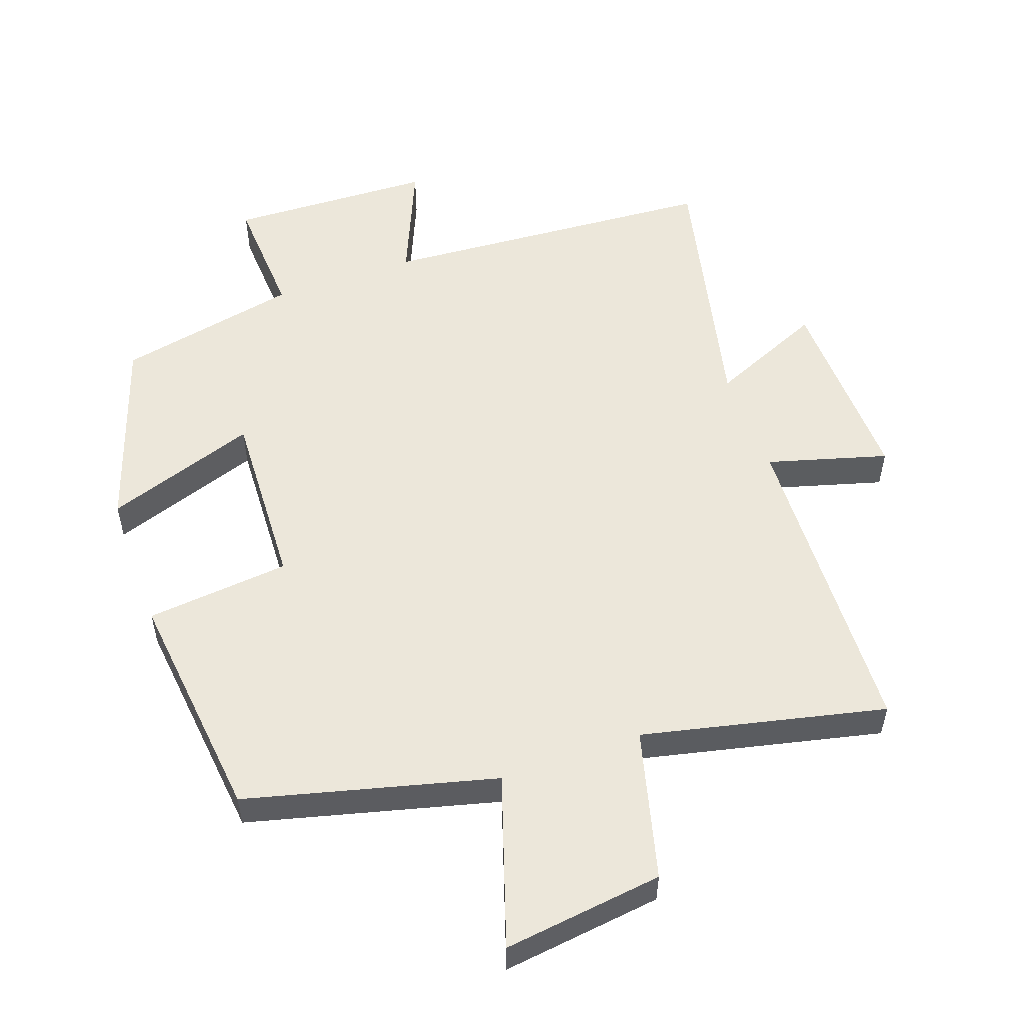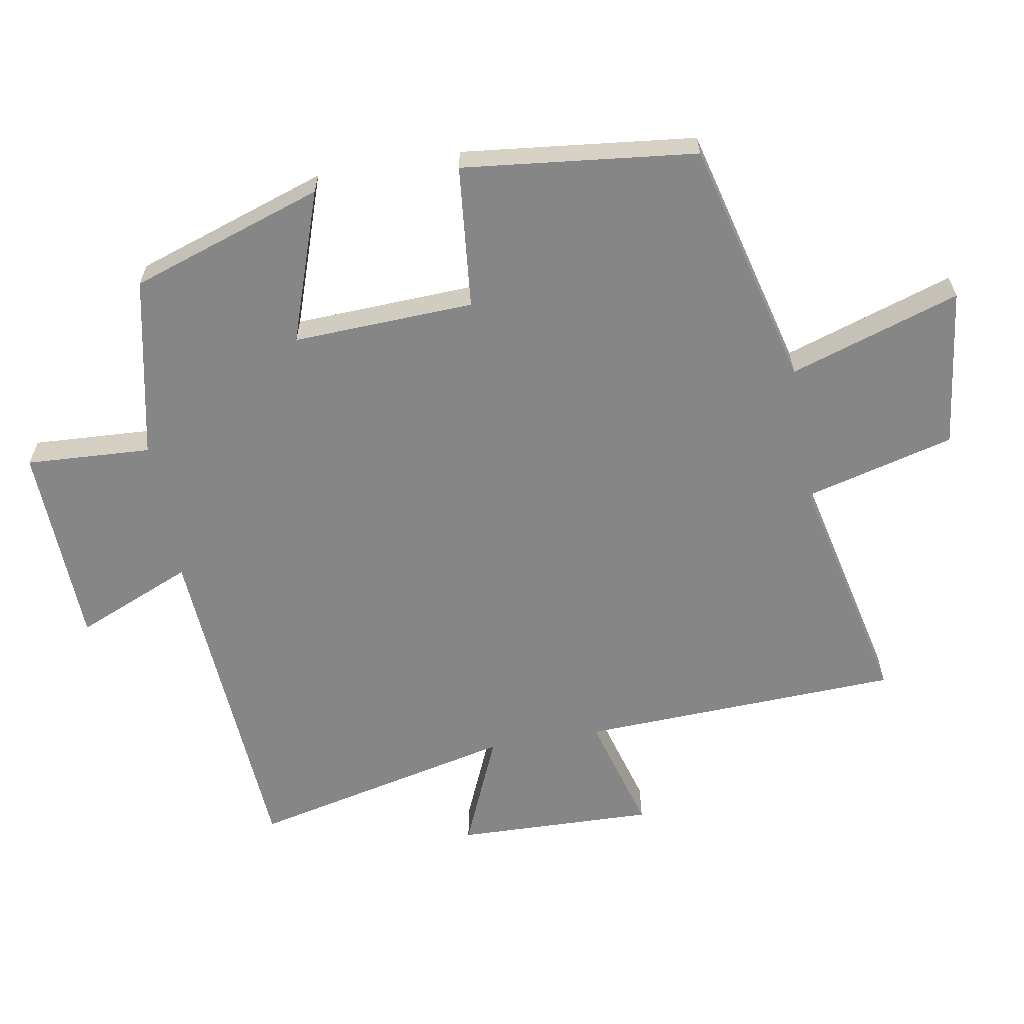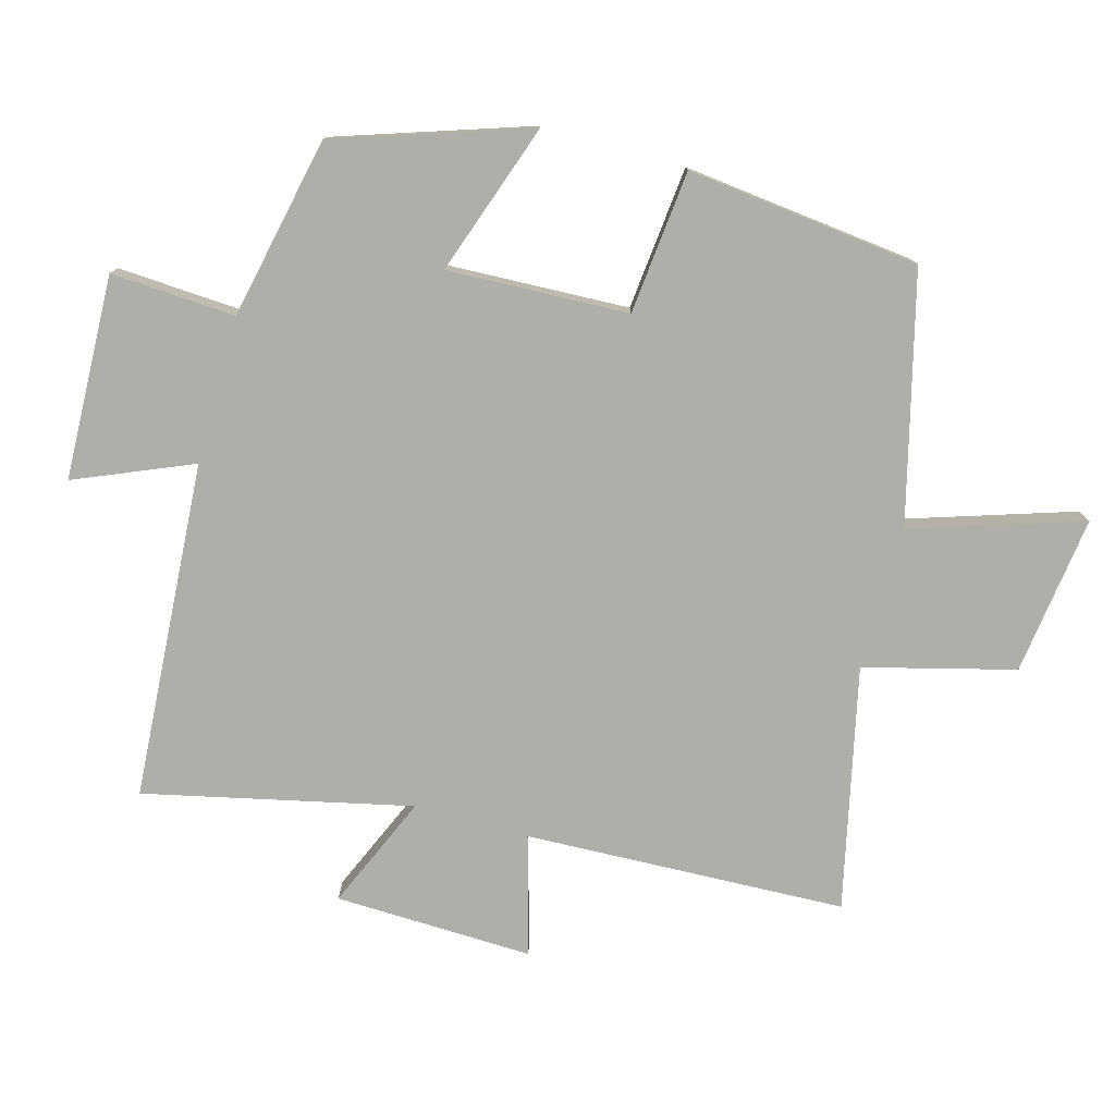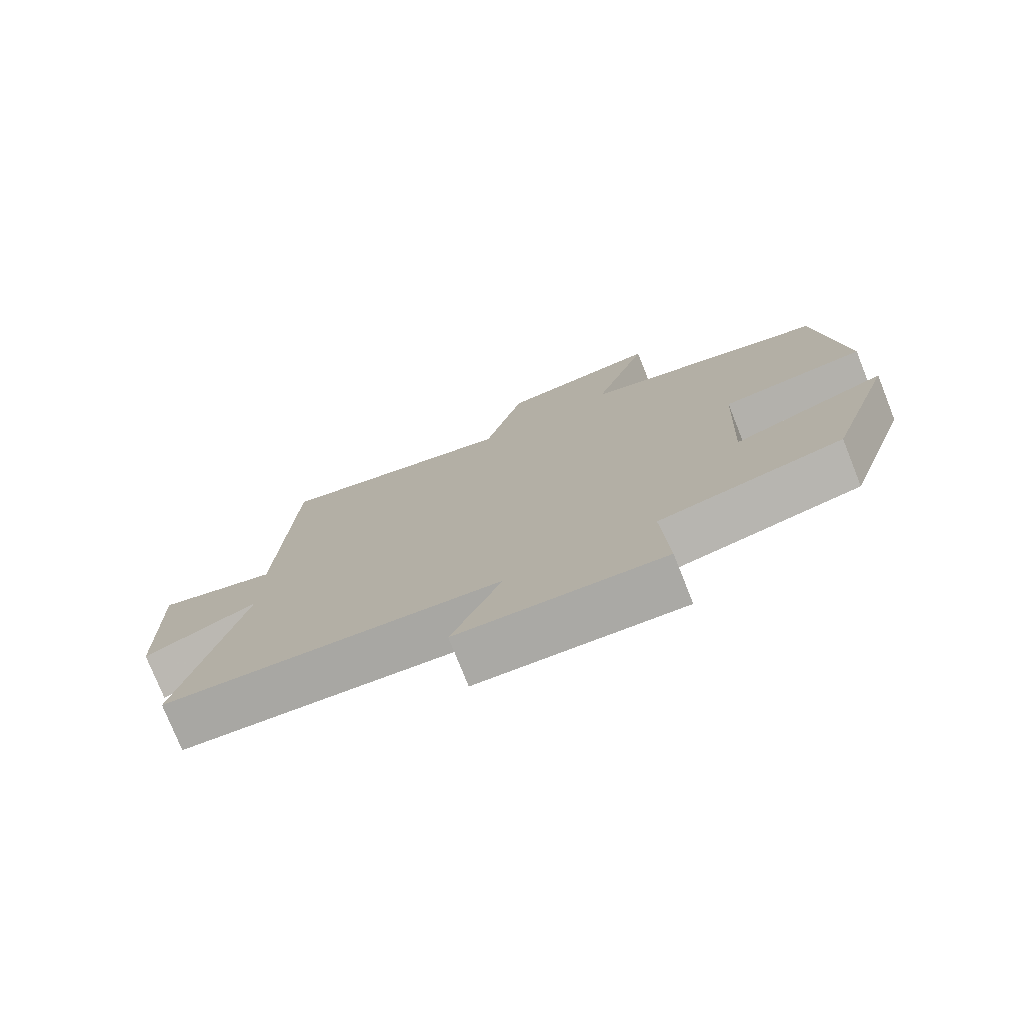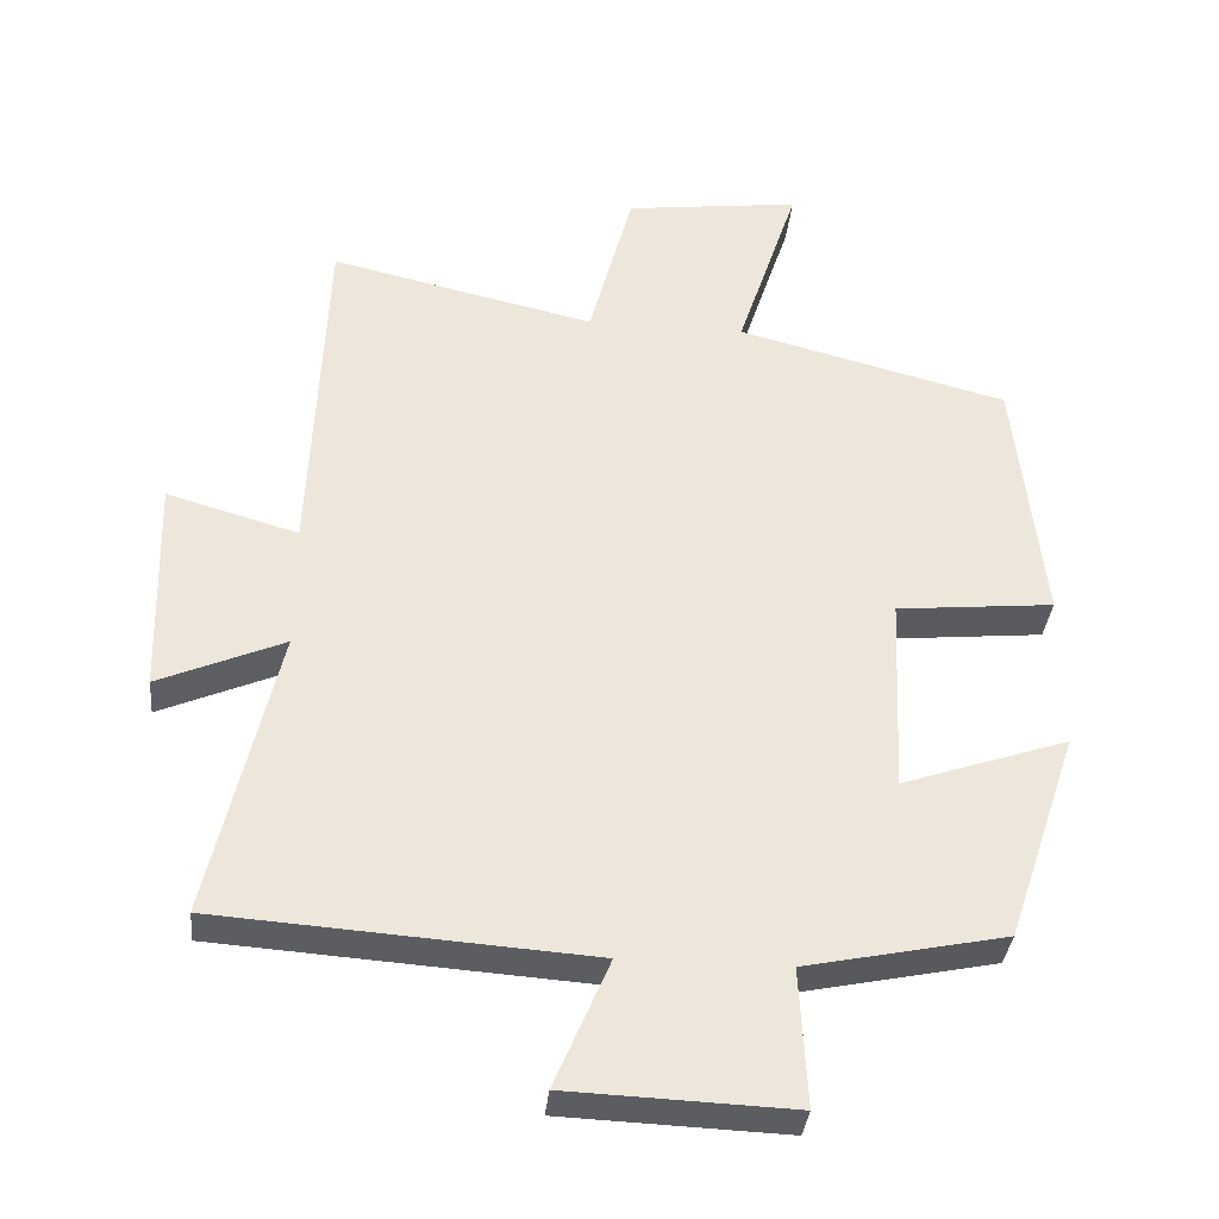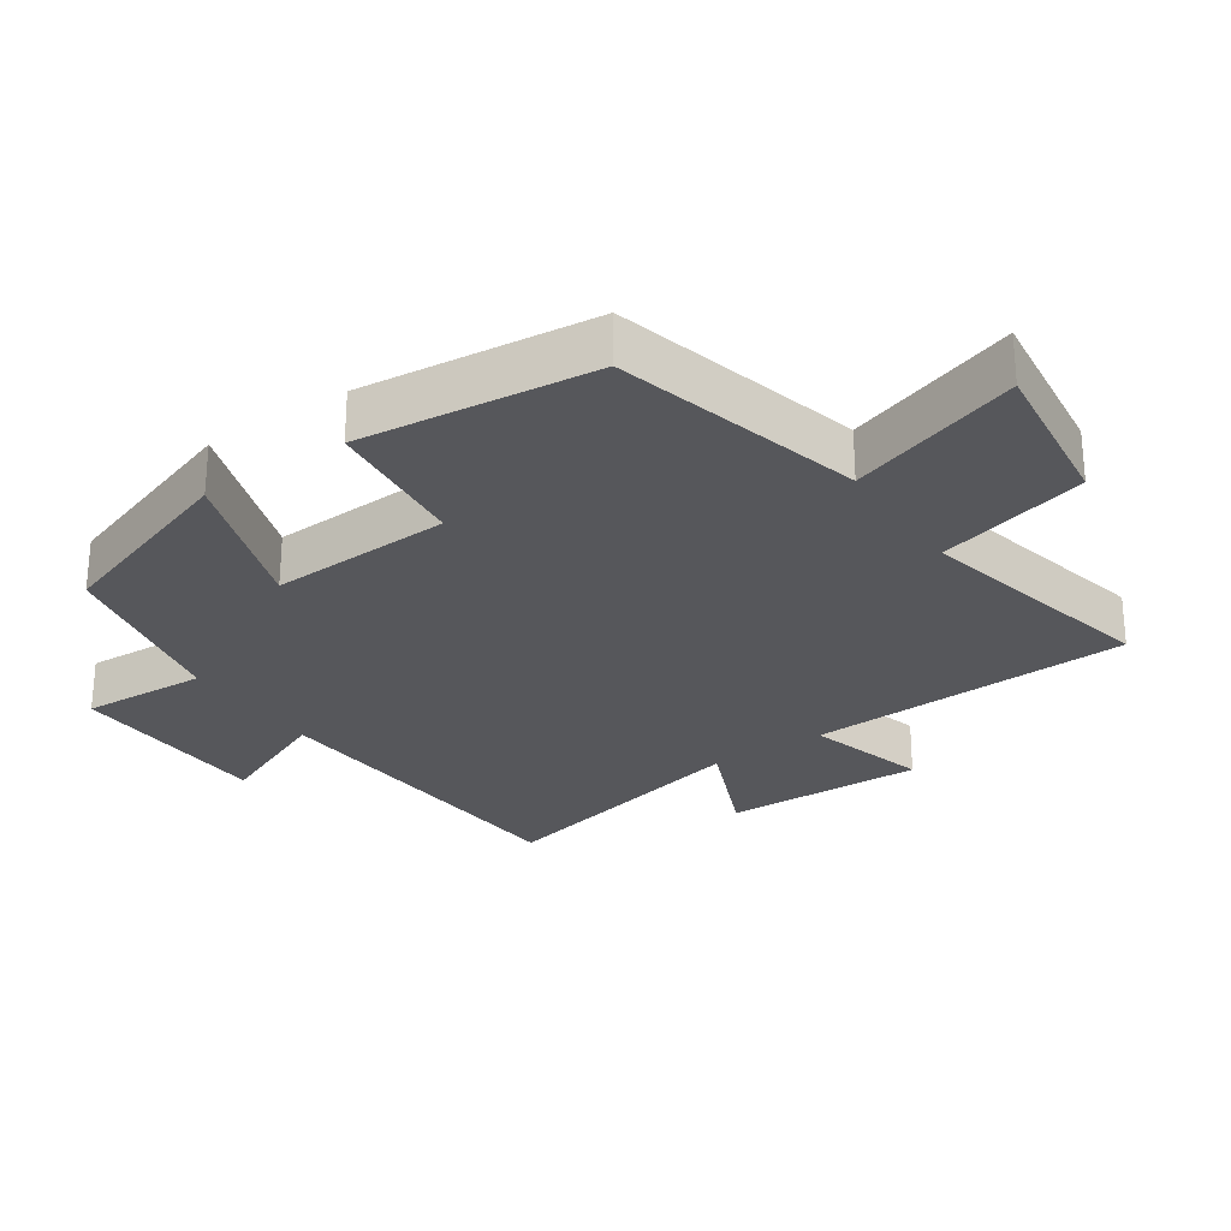
<metadata>
{"format":"obj","ext":"obj","renderer":"f3d","projection":"perspective","resolution":1024,"background":"white","views":[{"elev":53.9,"azim":-19.7,"up":"+Y"},{"elev":-62.0,"azim":-80.2,"up":"+Y"},{"elev":-77.5,"azim":-105.7,"up":"+Y"},{"elev":-76.6,"azim":-158.3,"up":"+Z"},{"elev":-35.2,"azim":174.4,"up":"+Z"},{"elev":-27.3,"azim":-55.8,"up":"+Y"}]}
</metadata>
<code>
v 0.48 0.07 0.582
v 0.5 0.07 0.103
v 0.678 0.07 0.154
v 0.67 0.07 -0.142
v 0.5 0.07 -0.069
v 0.591 0.07 -0.465
v 0.088 0.07 -0.5
v 0.162 0.07 -0.674
v -0.142 0.07 -0.686
v -0.132 0.07 -0.5
v -0.403 0.07 -0.444
v -0.5 0.07 -0.157
v -0.274 0.07 -0.234
v -0.286 0.07 0.036
v -0.5 0.07 0.057
v -0.462 0.07 0.405
v -0.094 0.07 0.5
v -0.177 0.07 0.753
v 0.061 0.07 0.723
v 0.12 0.07 0.5
v 0.48 0 0.582
v 0.5 0 0.103
v 0.678 0 0.154
v 0.67 0 -0.142
v 0.5 0 -0.069
v 0.591 0 -0.465
v 0.088 0 -0.5
v 0.162 0 -0.674
v -0.142 0 -0.686
v -0.132 0 -0.5
v -0.403 0 -0.444
v -0.5 0 -0.157
v -0.274 0 -0.234
v -0.286 0 0.036
v -0.5 0 0.057
v -0.462 0 0.405
v -0.094 0 0.5
v -0.177 0 0.753
v 0.061 0 0.723
v 0.12 0 0.5
f 17 18 19 20
f 16 17 20
f 15 16 20
f 14 15 20
f 20 1 2
f 14 20 2
f 13 14 2
f 10 11 12 13
f 10 13 2 3
f 7 8 9 10
f 5 6 7 10
f 5 10 3
f 3 4 5
f 40 39 38 37
f 40 37 36
f 40 36 35
f 40 35 34
f 22 21 40
f 22 40 34
f 22 34 33
f 33 32 31 30
f 23 22 33 30
f 30 29 28 27
f 30 27 26 25
f 23 30 25
f 25 24 23
f 1 21 22 2
f 2 22 23 3
f 3 23 24 4
f 4 24 25 5
f 5 25 26 6
f 6 26 27 7
f 7 27 28 8
f 8 28 29 9
f 9 29 30 10
f 10 30 31 11
f 11 31 32 12
f 12 32 33 13
f 13 33 34 14
f 14 34 35 15
f 15 35 36 16
f 16 36 37 17
f 17 37 38 18
f 18 38 39 19
f 19 39 40 20
f 20 40 21 1

</code>
